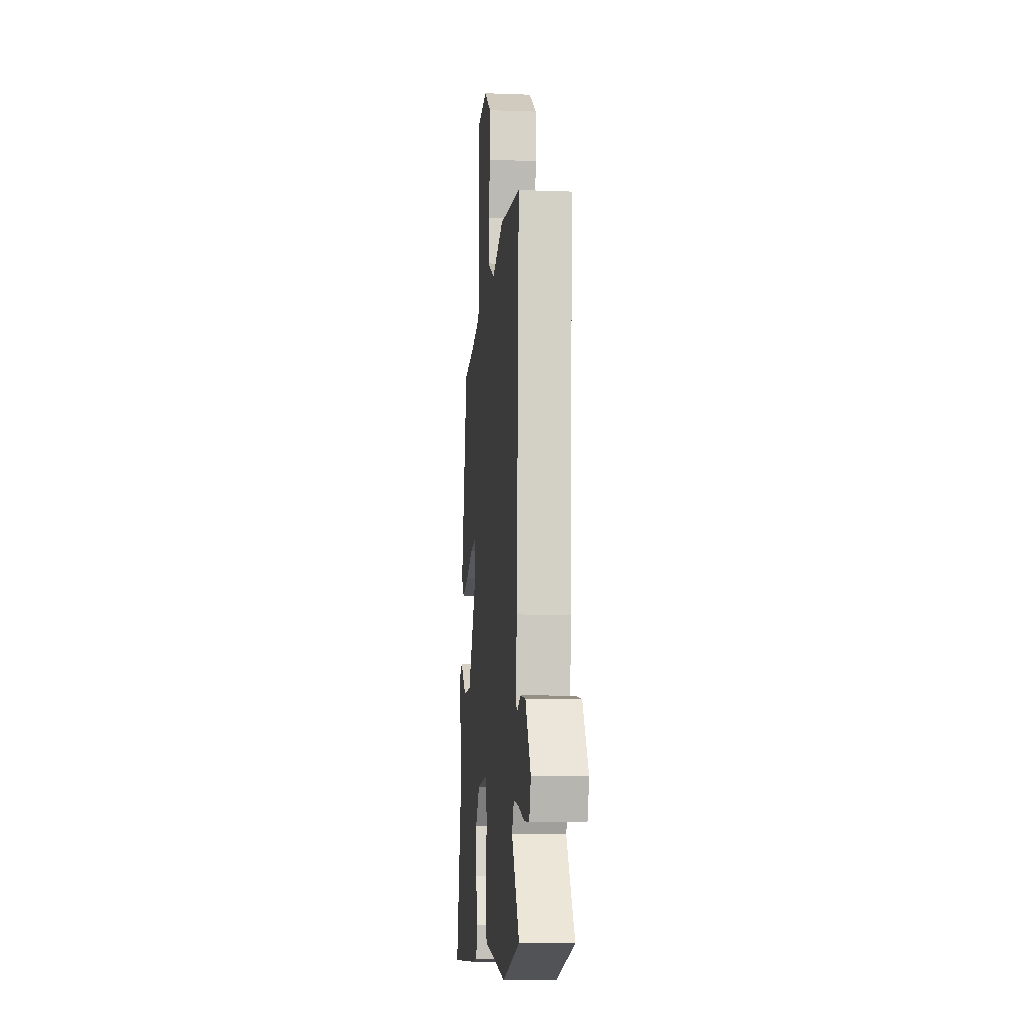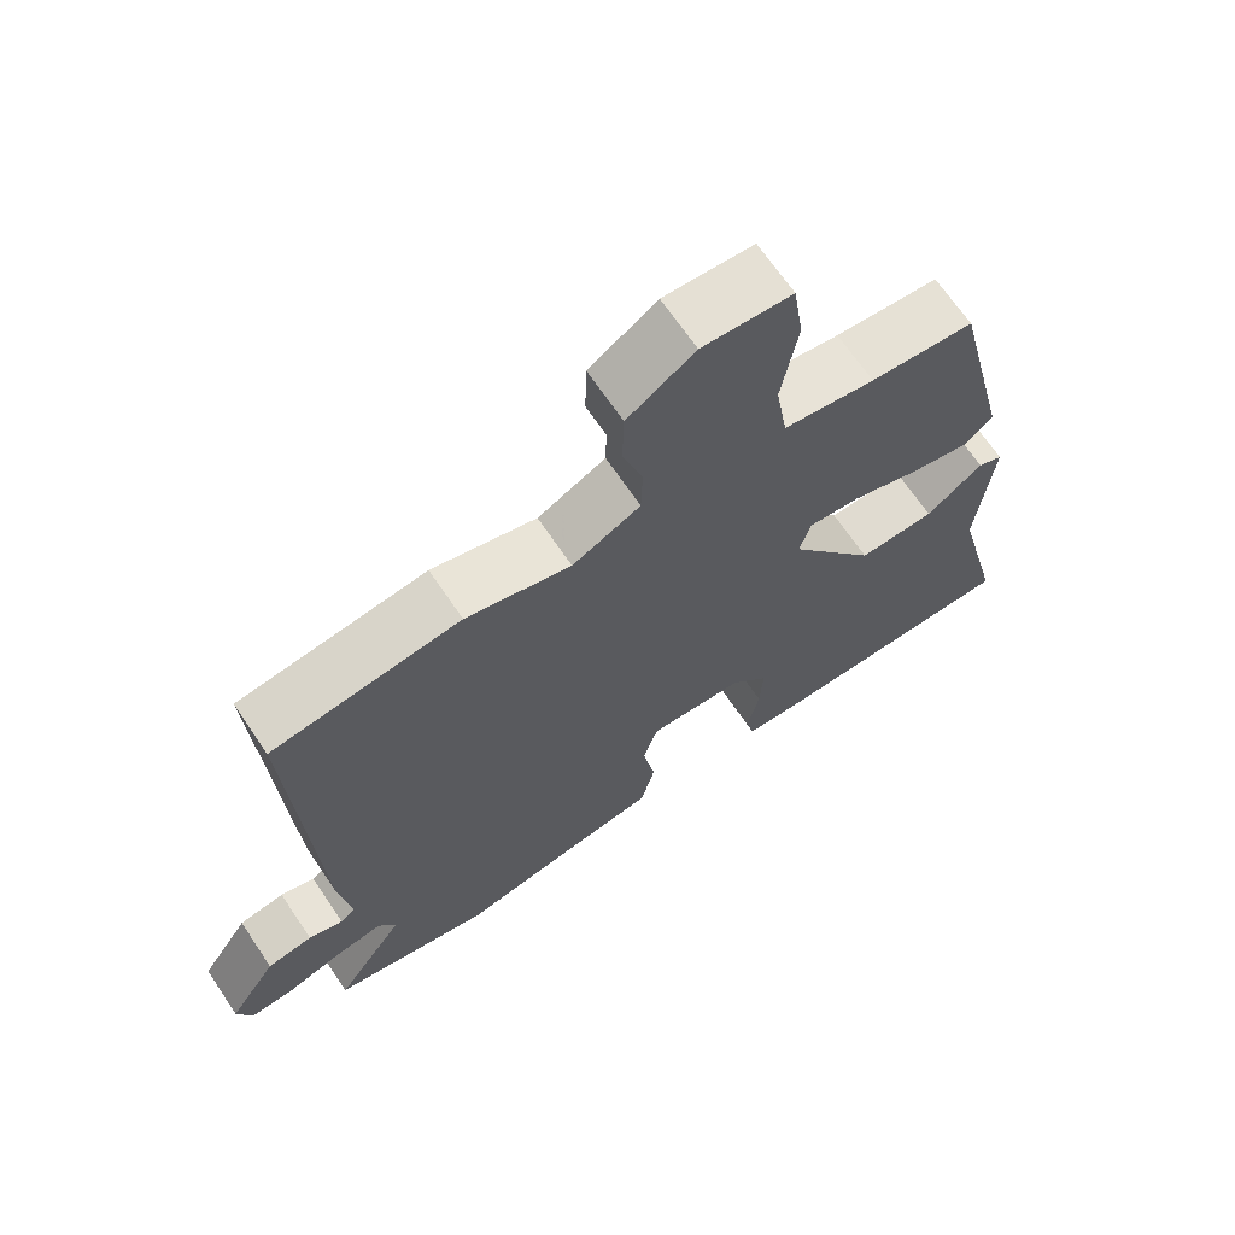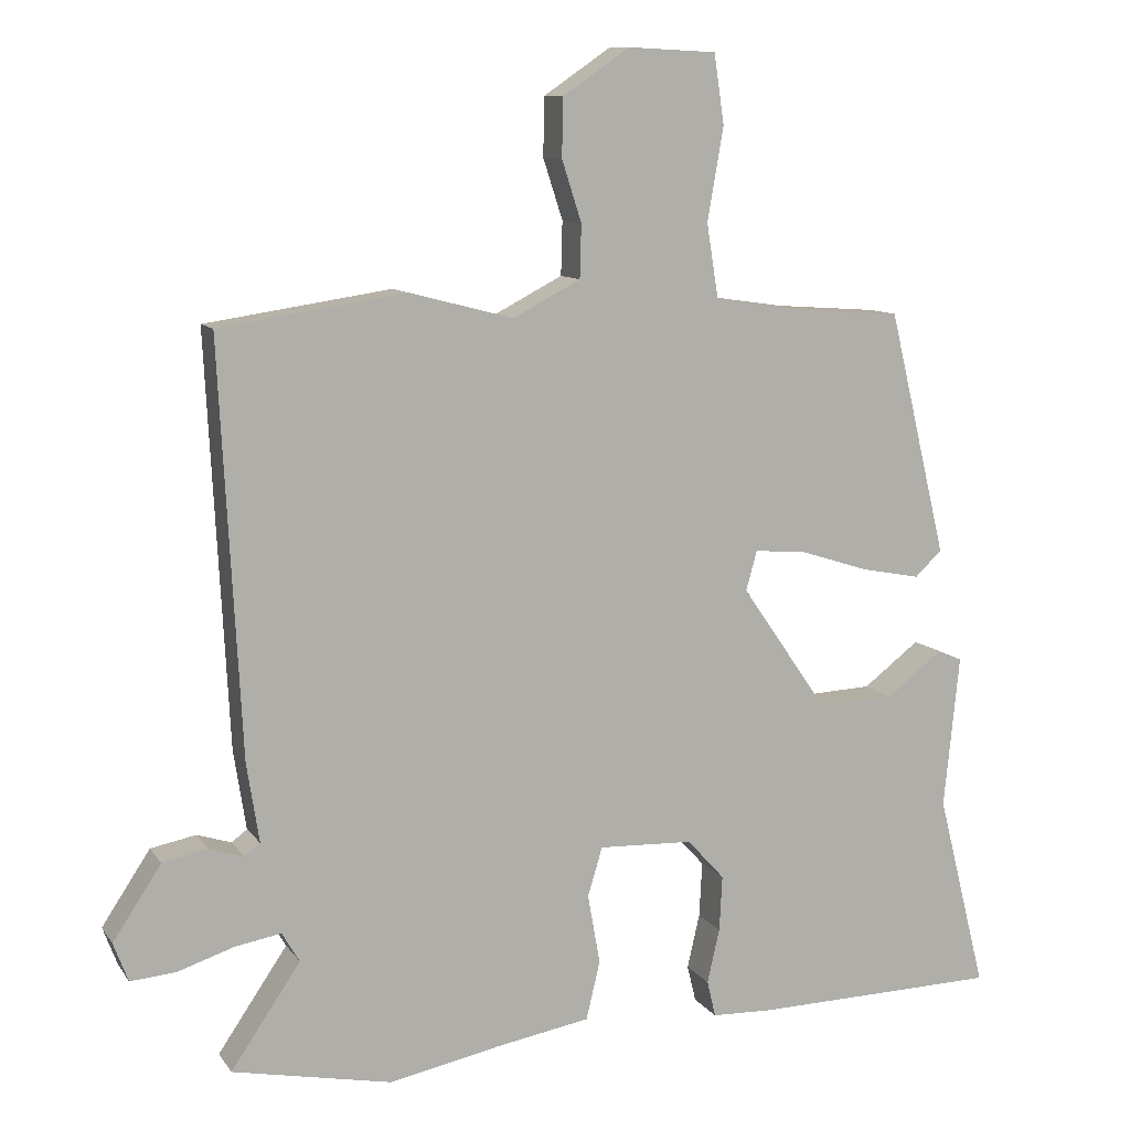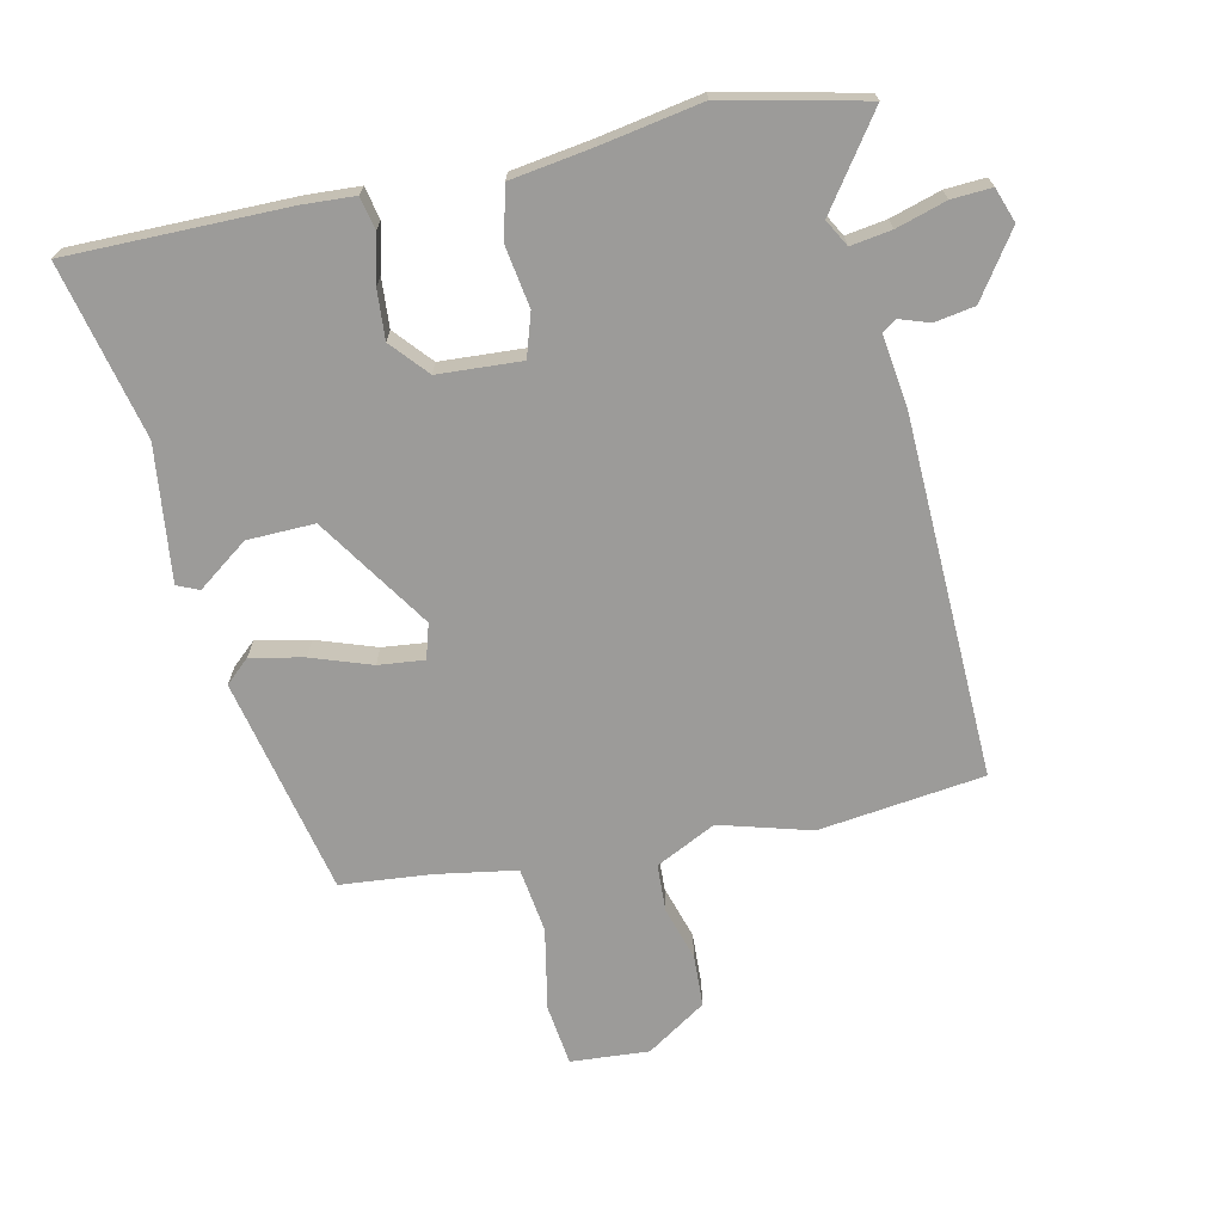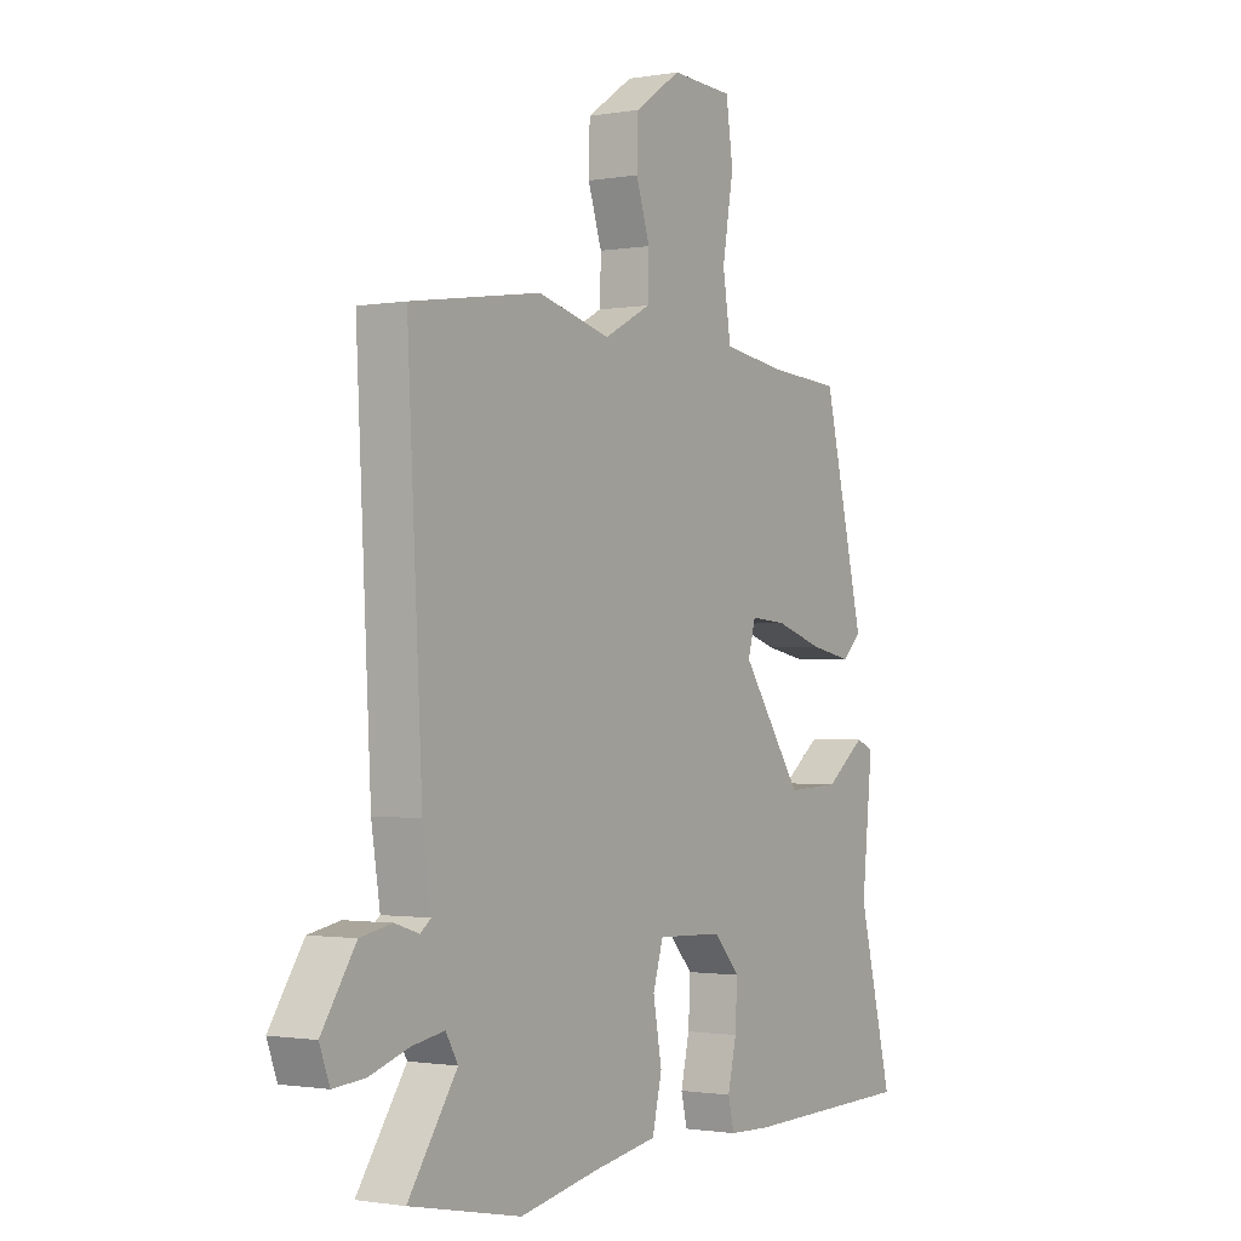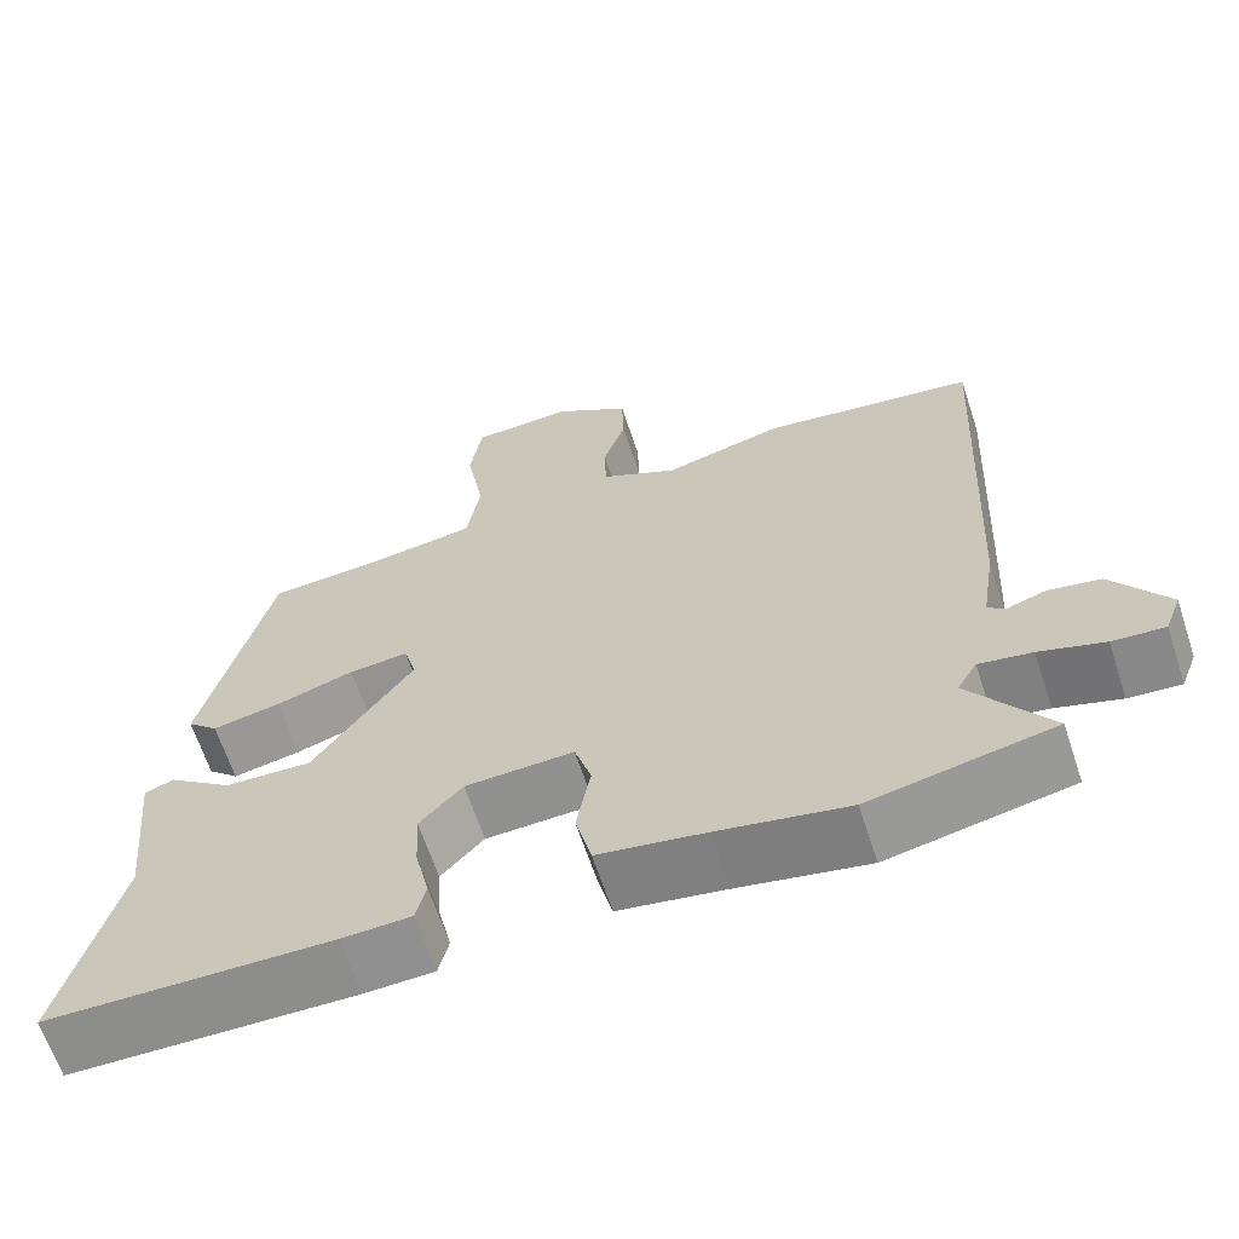
<metadata>
{"format":"obj","ext":"obj","renderer":"f3d","projection":"perspective","resolution":1024,"background":"white","views":[{"elev":-11.2,"azim":-95.2,"up":"+Z"},{"elev":67.6,"azim":-34.0,"up":"+Z"},{"elev":10.2,"azim":-20.7,"up":"+Z"},{"elev":-69.9,"azim":-168.9,"up":"+Y"},{"elev":-1.3,"azim":-57.3,"up":"+Z"},{"elev":-64.9,"azim":-161.7,"up":"+Z"}]}
</metadata>
<code>
v -0.575 0.07 0.489
v -0.32 0.07 0.527
v -0.178 0.07 0.49
v -0.086 0.07 0.538
v -0.084 0.07 0.611
v -0.111 0.07 0.694
v -0.109 0.07 0.774
v -0.018 0.07 0.836
v 0.103 0.07 0.83
v 0.117 0.07 0.735
v 0.095 0.07 0.608
v 0.111 0.07 0.507
v 0.235 0.07 0.489
v 0.376 0.07 0.479
v 0.456 0.07 0.145
v 0.419 0.07 0.11
v 0.337 0.07 0.126
v 0.244 0.07 0.156
v 0.173 0.07 0.162
v 0.158 0.07 0.108
v 0.277 0.07 -0.064
v 0.381 0.07 -0.059
v 0.458 0.07 0
v 0.492 0.07 -0.014
v 0.471 0.07 -0.223
v 0.538 0.07 -0.491
v 0.2 0.07 -0.498
v 0.118 0.07 -0.495
v 0.106 0.07 -0.445
v 0.123 0.07 -0.371
v 0.127 0.07 -0.295
v 0.076 0.07 -0.239
v -0.053 0.07 -0.234
v -0.073 0.07 -0.301
v -0.056 0.07 -0.396
v -0.075 0.07 -0.476
v -0.202 0.07 -0.498
v -0.356 0.07 -0.529
v -0.574 0.07 -0.485
v -0.479 0.07 -0.345
v -0.503 0.07 -0.304
v -0.566 0.07 -0.315
v -0.643 0.07 -0.34
v -0.705 0.07 -0.345
v -0.725 0.07 -0.292
v -0.659 0.07 -0.192
v -0.597 0.07 -0.18
v -0.55 0.07 -0.195
v -0.529 0.07 -0.179
v -0.546 0.07 -0.07
v -0.575 0 0.489
v -0.32 0 0.527
v -0.178 0 0.49
v -0.086 0 0.538
v -0.084 0 0.611
v -0.111 0 0.694
v -0.109 0 0.774
v -0.018 0 0.836
v 0.103 0 0.83
v 0.117 0 0.735
v 0.095 0 0.608
v 0.111 0 0.507
v 0.235 0 0.489
v 0.376 0 0.479
v 0.456 0 0.145
v 0.419 0 0.11
v 0.337 0 0.126
v 0.244 0 0.156
v 0.173 0 0.162
v 0.158 0 0.108
v 0.277 0 -0.064
v 0.381 0 -0.059
v 0.458 0 0
v 0.492 0 -0.014
v 0.471 0 -0.223
v 0.538 0 -0.491
v 0.2 0 -0.498
v 0.118 0 -0.495
v 0.106 0 -0.445
v 0.123 0 -0.371
v 0.127 0 -0.295
v 0.076 0 -0.239
v -0.053 0 -0.234
v -0.073 0 -0.301
v -0.056 0 -0.396
v -0.075 0 -0.476
v -0.202 0 -0.498
v -0.356 0 -0.529
v -0.574 0 -0.485
v -0.479 0 -0.345
v -0.503 0 -0.304
v -0.566 0 -0.315
v -0.643 0 -0.34
v -0.705 0 -0.345
v -0.725 0 -0.292
v -0.659 0 -0.192
v -0.597 0 -0.18
v -0.55 0 -0.195
v -0.529 0 -0.179
v -0.546 0 -0.07
f 49 50 1 2
f 45 46 47 48
f 43 44 45 48
f 42 43 48 49
f 41 42 49 2
f 37 38 39 40
f 34 35 36 37
f 33 34 37 40
f 27 28 29 30
f 25 26 27 30
f 25 30 31
f 22 23 24 25
f 21 22 25 31
f 20 21 31 32
f 15 16 17 18
f 13 14 15 18
f 12 13 18 19
f 8 9 10 11
f 8 11 12
f 5 6 7 8
f 4 5 8 12
f 3 4 12 19
f 33 40 41 2
f 20 32 33 2
f 2 3 19 20
f 52 51 100 99
f 98 97 96 95
f 98 95 94 93
f 99 98 93 92
f 52 99 92 91
f 90 89 88 87
f 87 86 85 84
f 90 87 84 83
f 80 79 78 77
f 80 77 76 75
f 81 80 75
f 75 74 73 72
f 81 75 72 71
f 82 81 71 70
f 68 67 66 65
f 68 65 64 63
f 69 68 63 62
f 61 60 59 58
f 62 61 58
f 58 57 56 55
f 62 58 55 54
f 69 62 54 53
f 52 91 90 83
f 52 83 82 70
f 70 69 53 52
f 1 51 52 2
f 2 52 53 3
f 3 53 54 4
f 4 54 55 5
f 5 55 56 6
f 6 56 57 7
f 7 57 58 8
f 8 58 59 9
f 9 59 60 10
f 10 60 61 11
f 11 61 62 12
f 12 62 63 13
f 13 63 64 14
f 14 64 65 15
f 15 65 66 16
f 16 66 67 17
f 17 67 68 18
f 18 68 69 19
f 19 69 70 20
f 20 70 71 21
f 21 71 72 22
f 22 72 73 23
f 23 73 74 24
f 24 74 75 25
f 25 75 76 26
f 26 76 77 27
f 27 77 78 28
f 28 78 79 29
f 29 79 80 30
f 30 80 81 31
f 31 81 82 32
f 32 82 83 33
f 33 83 84 34
f 34 84 85 35
f 35 85 86 36
f 36 86 87 37
f 37 87 88 38
f 38 88 89 39
f 39 89 90 40
f 40 90 91 41
f 41 91 92 42
f 42 92 93 43
f 43 93 94 44
f 44 94 95 45
f 45 95 96 46
f 46 96 97 47
f 47 97 98 48
f 48 98 99 49
f 49 99 100 50
f 50 100 51 1

</code>
